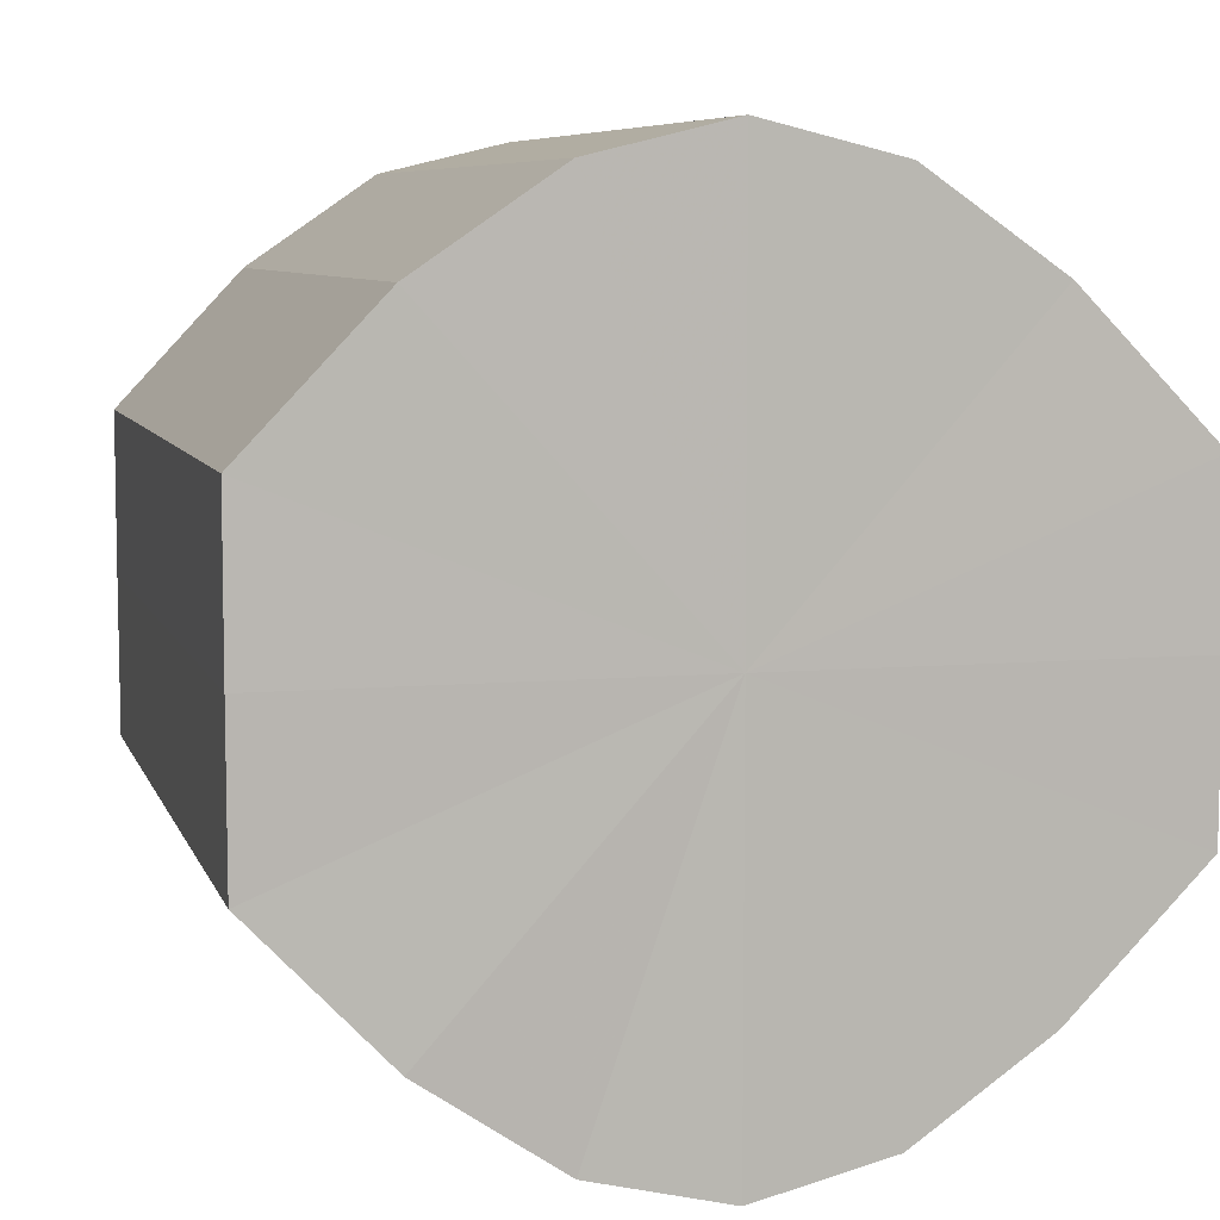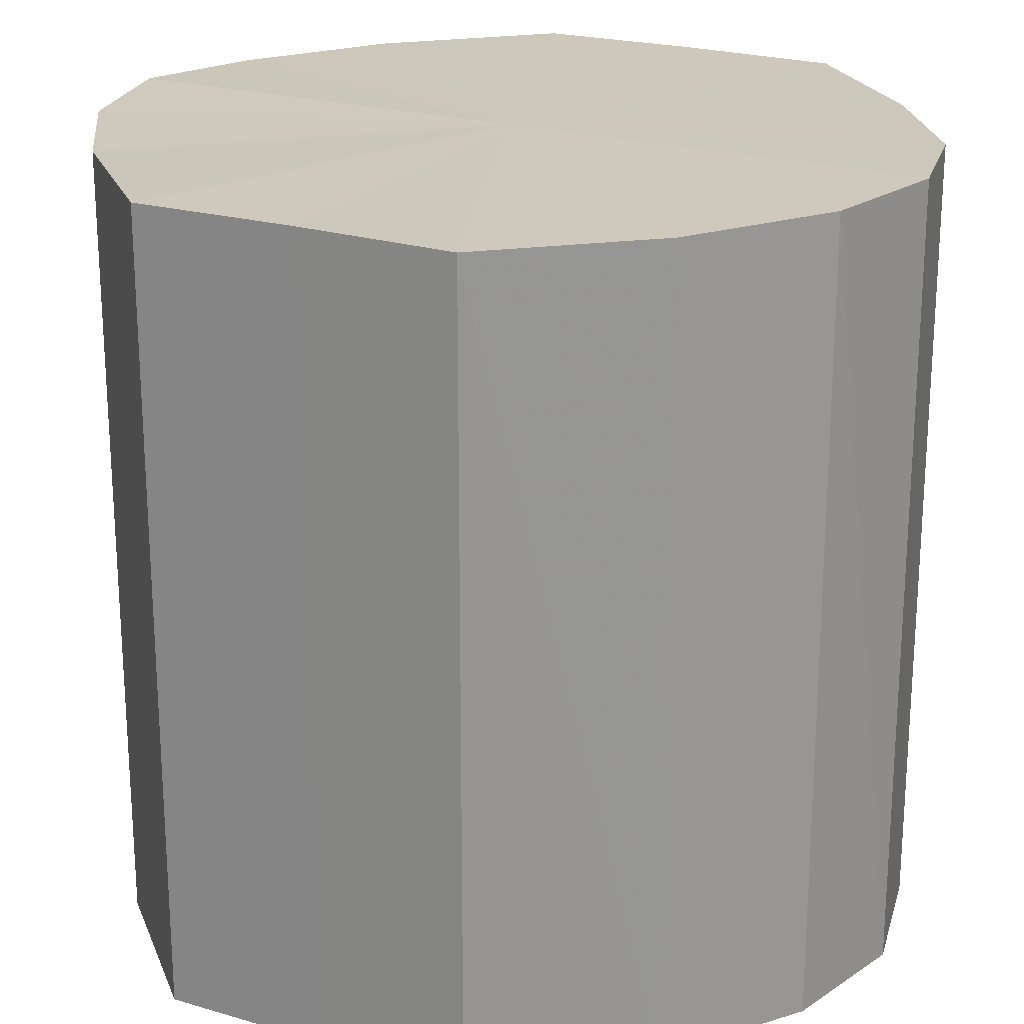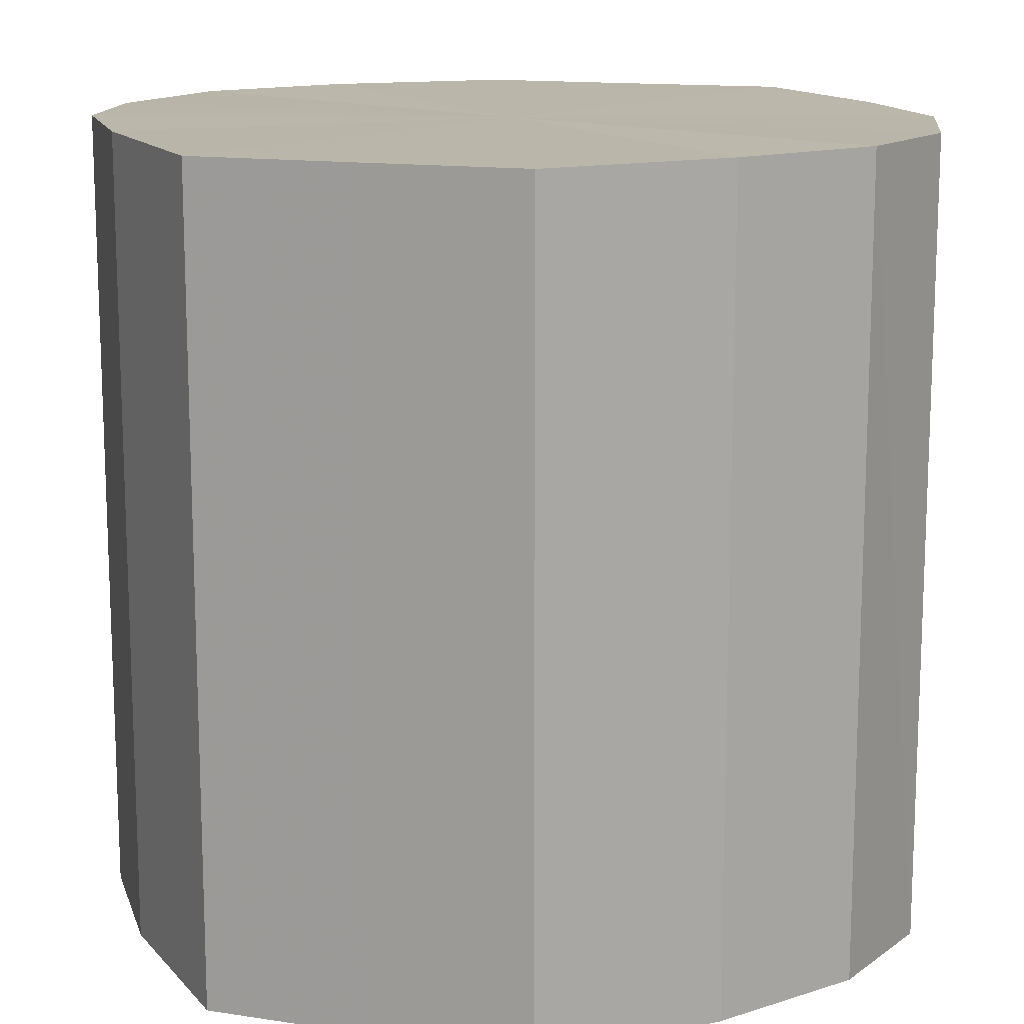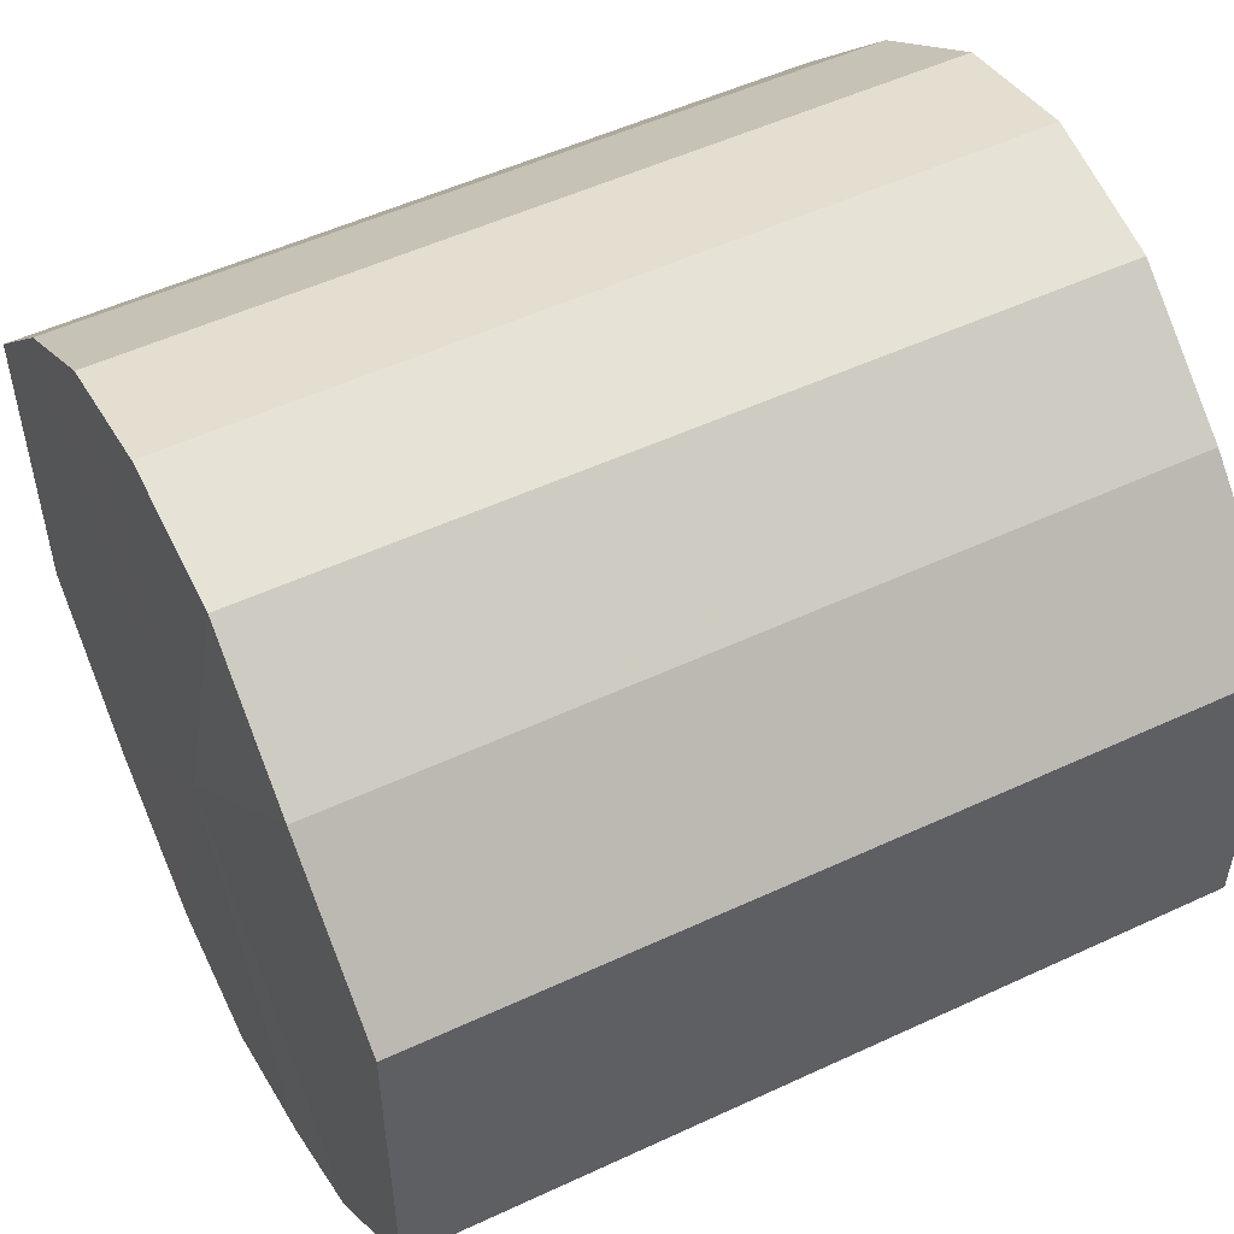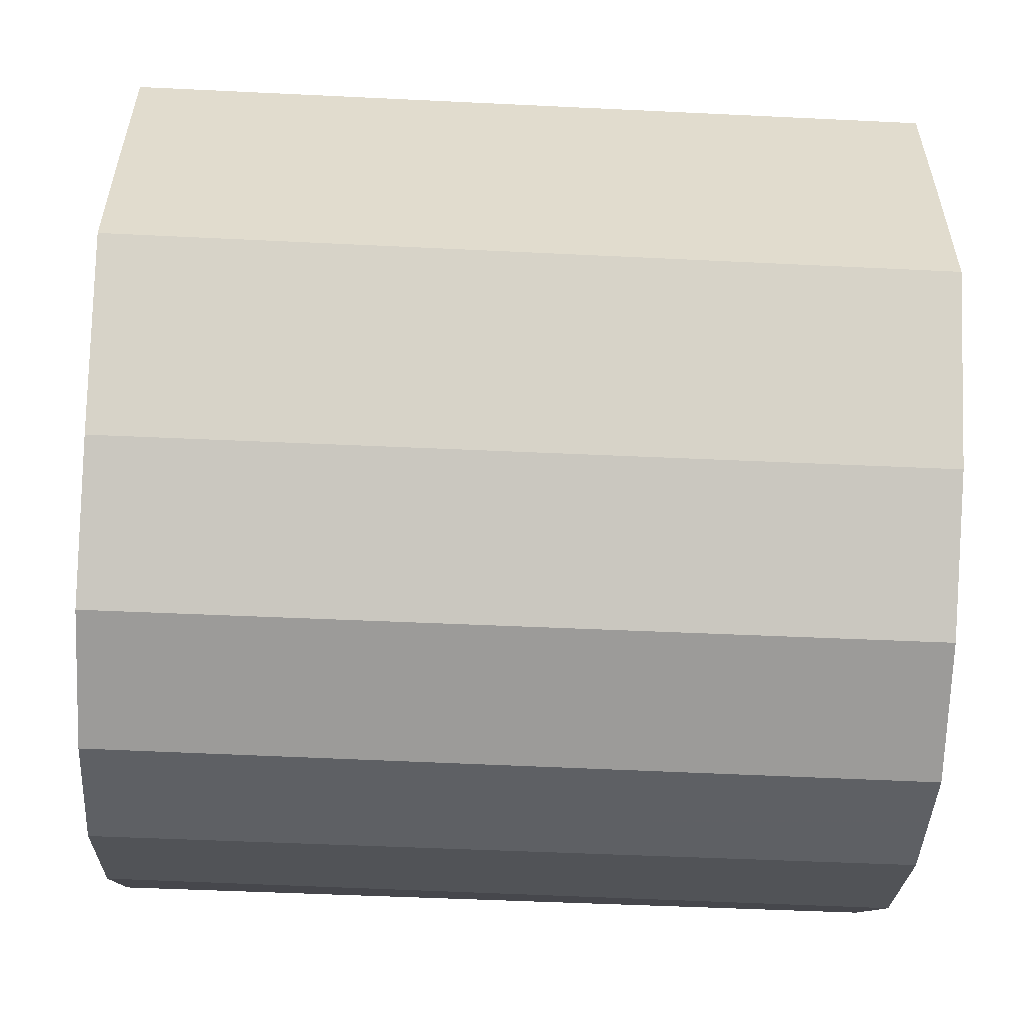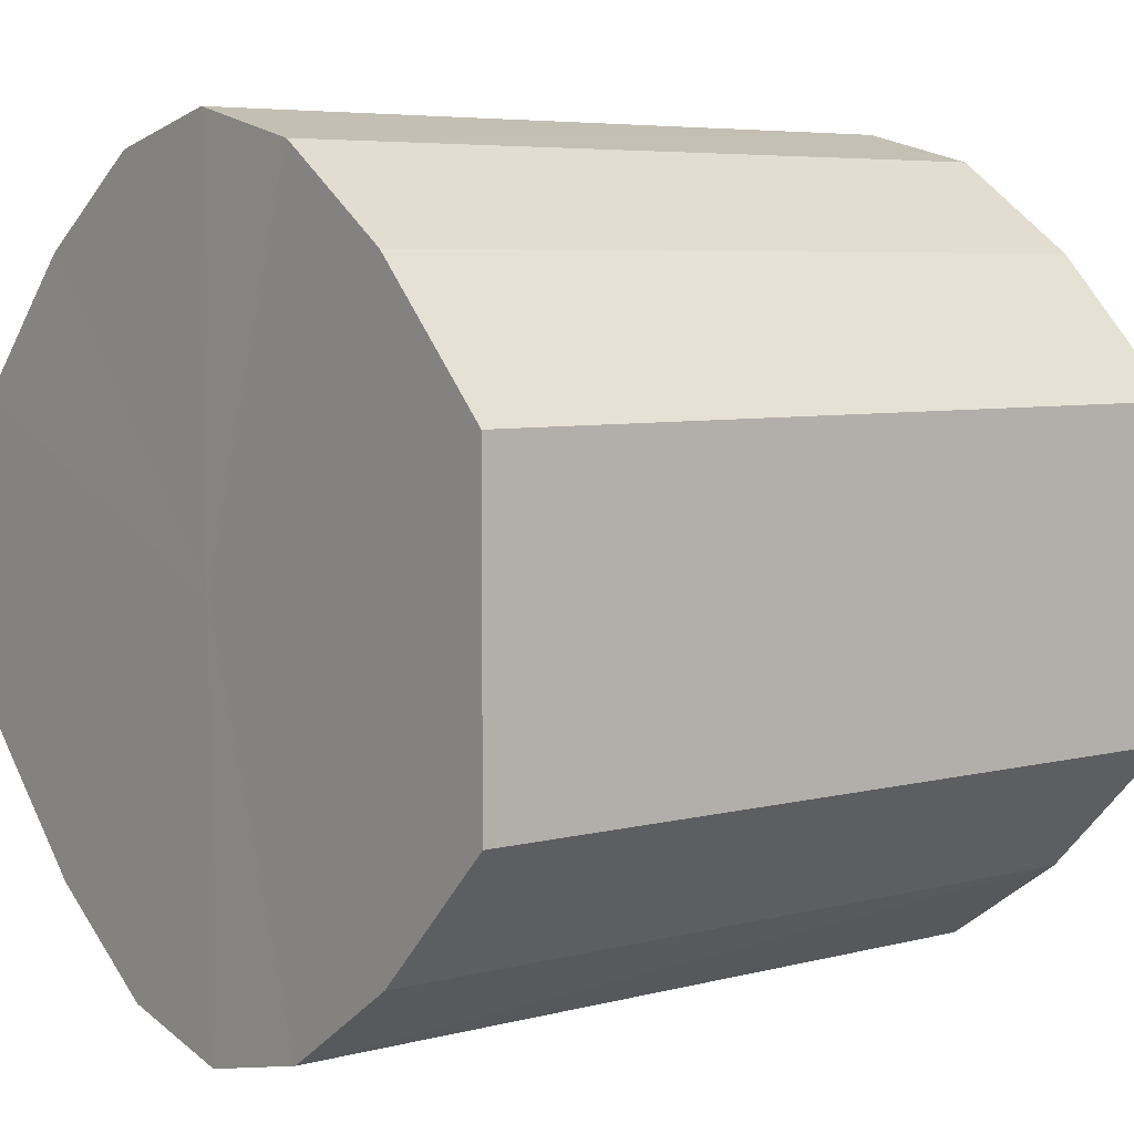
<metadata>
{"format":"obj","ext":"obj","renderer":"f3d","projection":"perspective","resolution":1024,"background":"white","views":[{"elev":7.2,"azim":-14.7,"up":"+Z"},{"elev":22.0,"azim":-61.9,"up":"+Y"},{"elev":14.0,"azim":-70.5,"up":"+Y"},{"elev":52.4,"azim":-116.7,"up":"+Z"},{"elev":-56.5,"azim":87.2,"up":"+Z"},{"elev":5.8,"azim":51.6,"up":"+Z"}]}
</metadata>
<code>
o 7096
v 2233 1912 7.007
v 2233 1912 7.01
v 2233 1912 7.007
v 2233 1912 7.016
v 2233 1912 7.01
v 2233 1912 7.01
v 2233 1912 7.01
v 2233 1912 7.027
v 2233 1912 7.016
v 2233 1912 7.016
v 2233 1912 7.016
v 2233 1912 7.039
v 2233 1912 7.027
v 2233 1912 7.027
v 2233 1912 7.027
v 2233 1912 7.051
v 2233 1912 7.039
v 2233 1912 7.039
v 2233 1912 7.039
v 2233 1912 7.061
v 2233 1912 7.051
v 2233 1912 7.051
v 2233 1912 7.051
v 2233 1912 7.068
v 2233 1912 7.061
v 2233 1912 7.061
v 2233 1912 7.061
v 2233 1912 7.071
v 2233 1912 7.068
v 2233 1912 7.068
v 2233 1912 7.068
v 2233 1912 7.071
v 2233 1912 7.007
v 2233 1912 7.01
v 2233 1912 7.01
v 2233 1912 7.016
v 2233 1912 7.016
v 2233 1912 7.01
v 2233 1912 7.007
v 2233 1912 7.016
v 2233 1912 7.01
v 2233 1912 7.027
v 2233 1912 7.027
v 2233 1912 7.027
v 2233 1912 7.016
v 2233 1912 7.039
v 2233 1912 7.027
v 2233 1912 7.039
v 2233 1912 7.039
v 2233 1912 7.051
v 2233 1912 7.039
v 2233 1912 7.061
v 2233 1912 7.051
v 2233 1912 7.051
v 2233 1912 7.051
v 2233 1912 7.068
v 2233 1912 7.061
v 2233 1912 7.071
v 2233 1912 7.068
v 2233 1912 7.061
v 2233 1912 7.061
v 2233 1912 7.068
v 2233 1912 7.071
v 2233 1912 7.068
v 2233 1912 7.039
v 2233 1912 7.01
v 2233 1912 7.007
v 2233 1912 7.016
v 2233 1912 7.01
v 2233 1912 7.027
v 2233 1912 7.016
v 2233 1912 7.039
v 2233 1912 7.027
v 2233 1912 7.051
v 2233 1912 7.039
v 2233 1912 7.061
v 2233 1912 7.051
v 2233 1912 7.068
v 2233 1912 7.061
v 2233 1912 7.071
v 2233 1912 7.068
v 2233 1912 7.039
v 2233 1912 7.007
v 2233 1912 7.01
v 2233 1912 7.01
v 2233 1912 7.016
v 2233 1912 7.016
v 2233 1912 7.027
v 2233 1912 7.027
v 2233 1912 7.039
v 2233 1912 7.039
v 2233 1912 7.051
v 2233 1912 7.051
v 2233 1912 7.061
v 2233 1912 7.061
v 2233 1912 7.068
v 2233 1912 7.068
v 2233 1912 7.071
f 1 2 3
f 2 4 5
f 6 1 7
f 4 8 9
f 10 6 11
f 8 12 13
f 14 10 15
f 12 16 17
f 18 14 19
f 16 20 21
f 22 18 23
f 20 24 25
f 26 22 27
f 24 28 29
f 30 26 31
f 28 30 32
f 33 34 35
f 35 36 37
f 38 39 33
f 40 41 38
f 37 42 43
f 44 45 40
f 46 47 44
f 43 48 49
f 50 51 46
f 52 53 50
f 49 54 55
f 56 57 52
f 58 59 56
f 55 60 61
f 62 63 58
f 61 64 62
f 65 66 67
f 65 68 66
f 65 67 69
f 65 70 68
f 65 69 71
f 65 72 70
f 65 71 73
f 65 74 72
f 65 73 75
f 65 76 74
f 65 75 77
f 65 78 76
f 65 77 79
f 65 80 78
f 65 79 81
f 65 81 80
f 82 83 84
f 82 85 83
f 82 84 86
f 82 87 85
f 82 86 88
f 82 89 87
f 82 88 90
f 82 91 89
f 82 90 92
f 82 93 91
f 82 92 94
f 82 95 93
f 82 94 96
f 82 97 95
f 82 96 98
f 82 98 97

</code>
